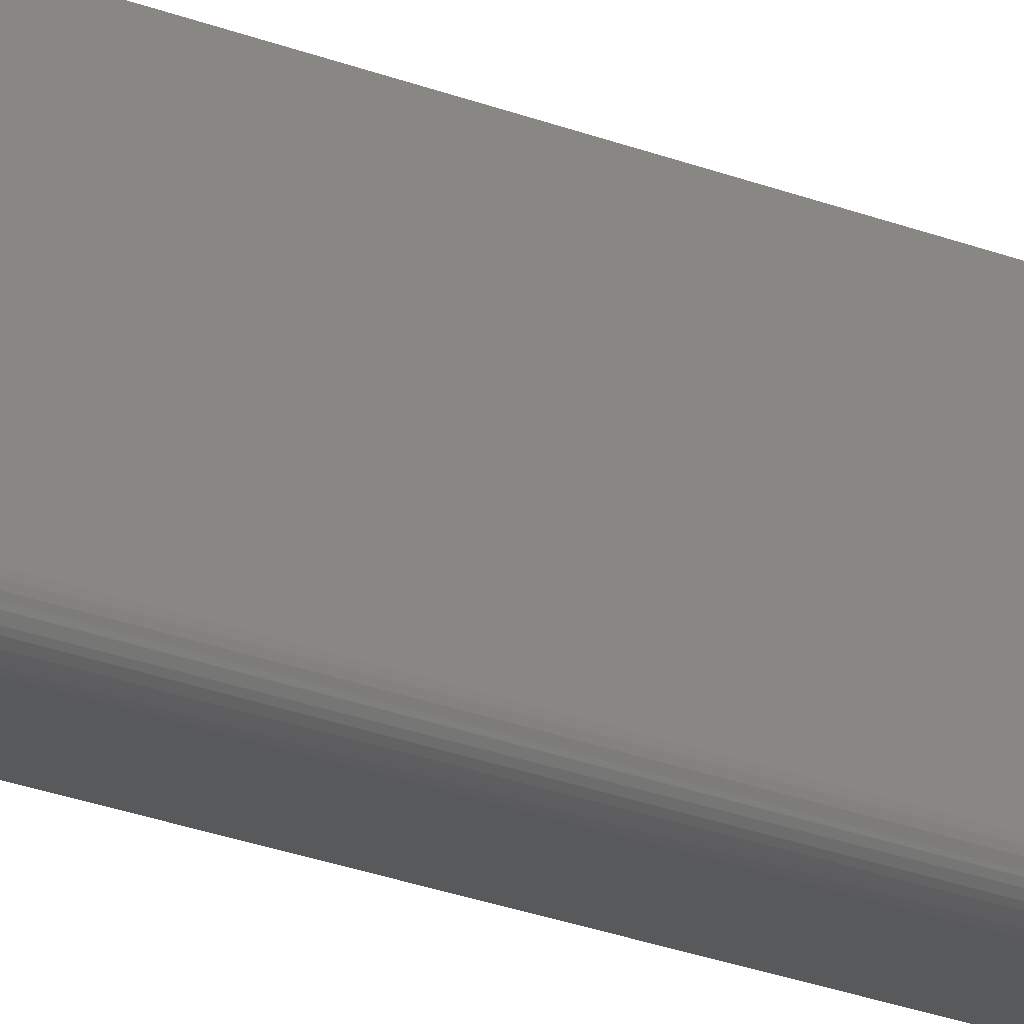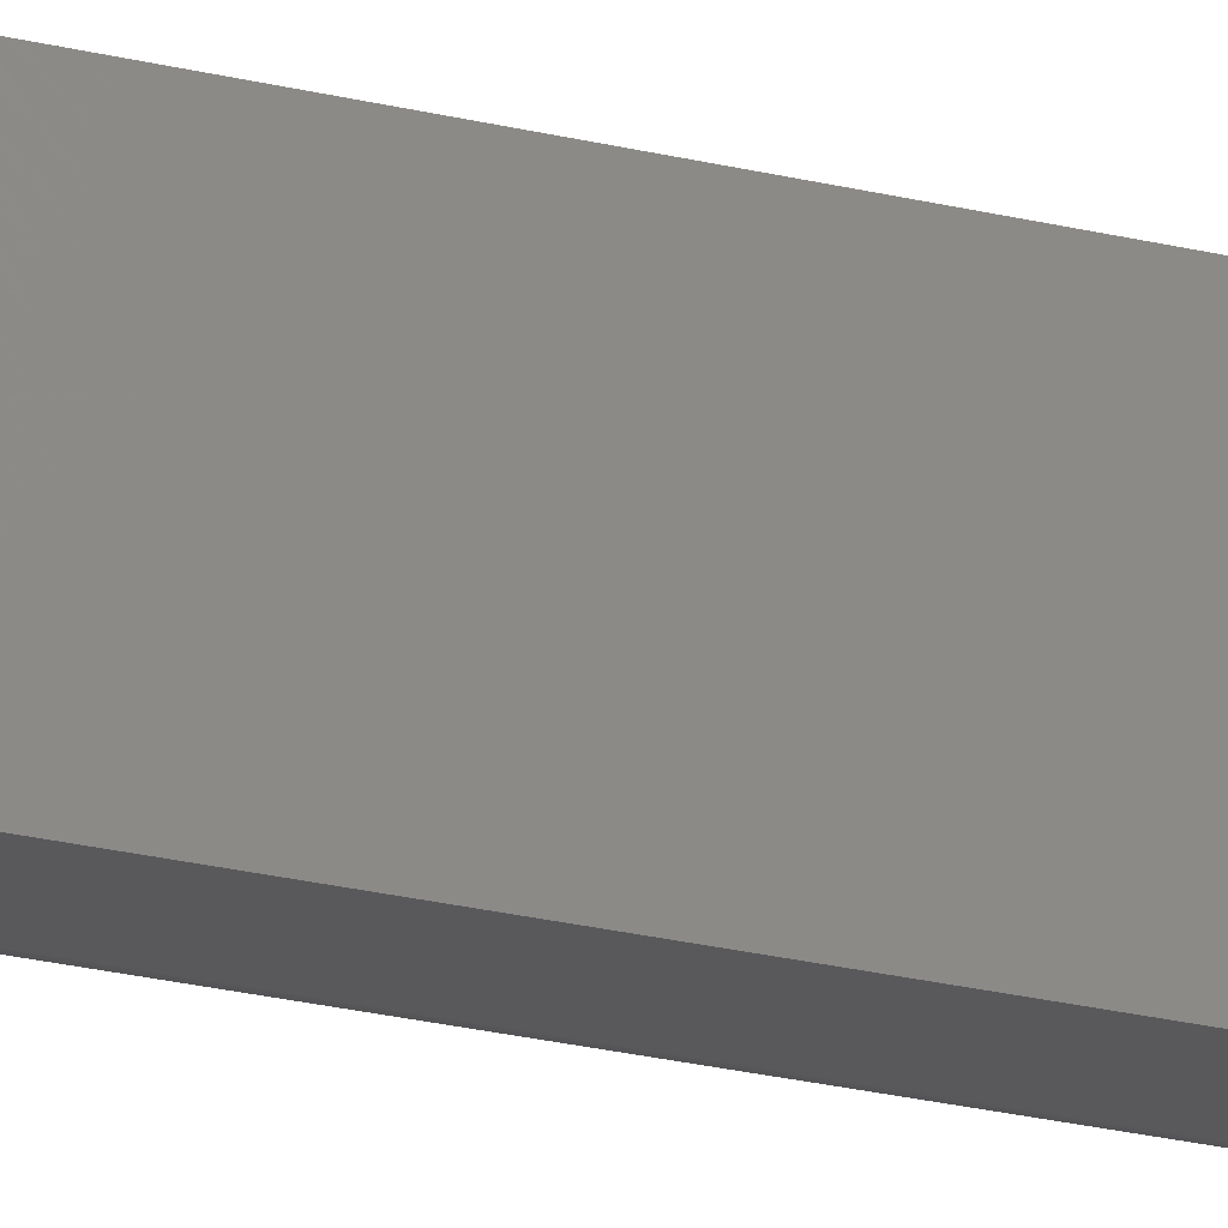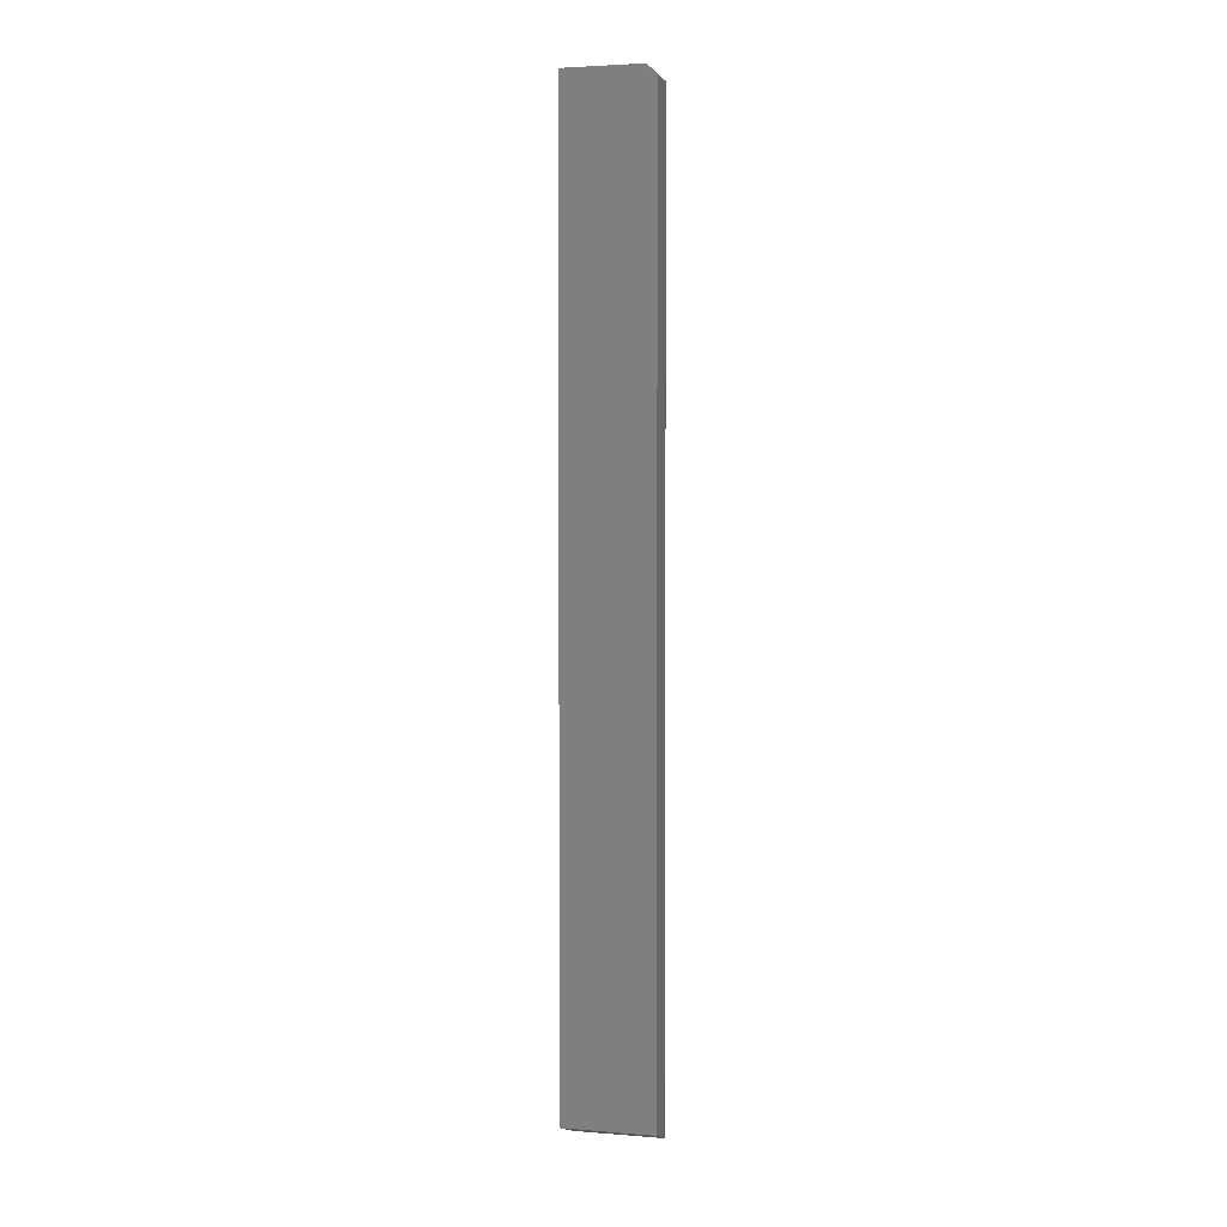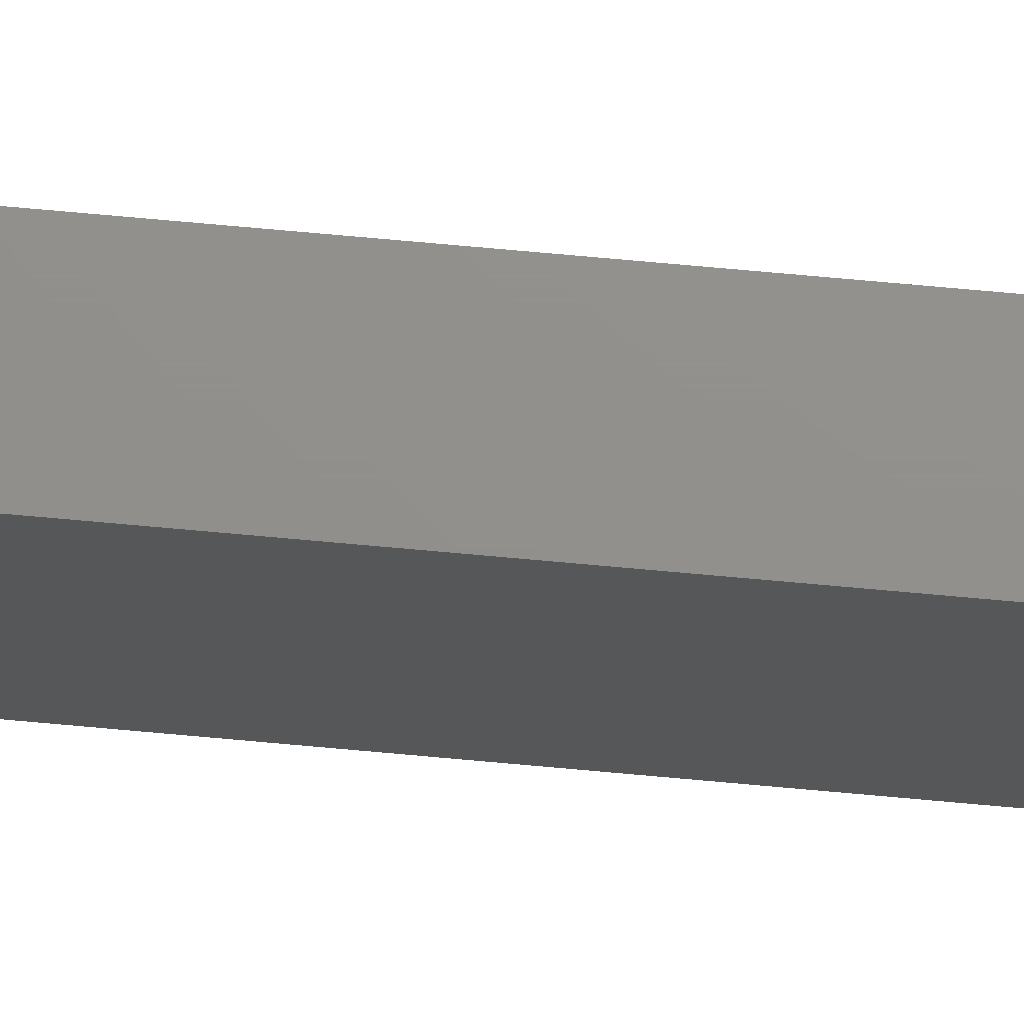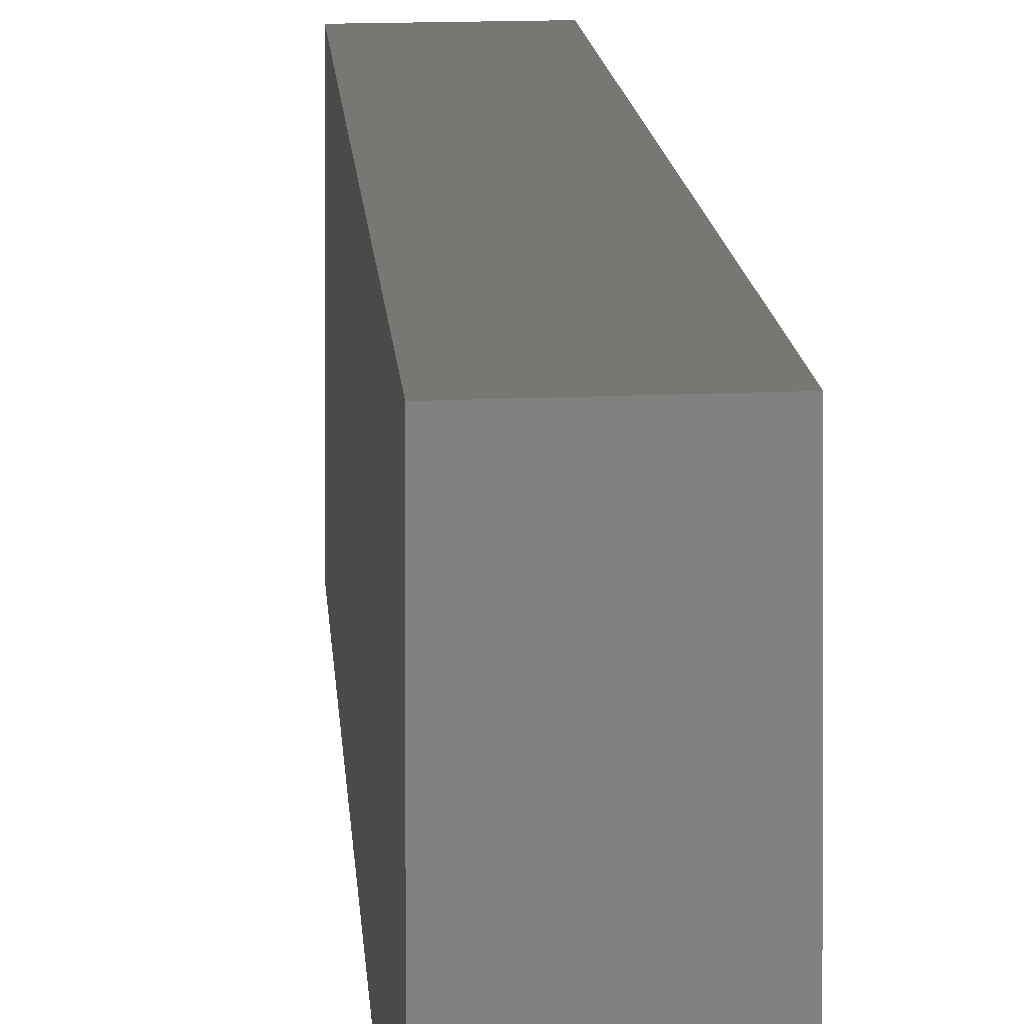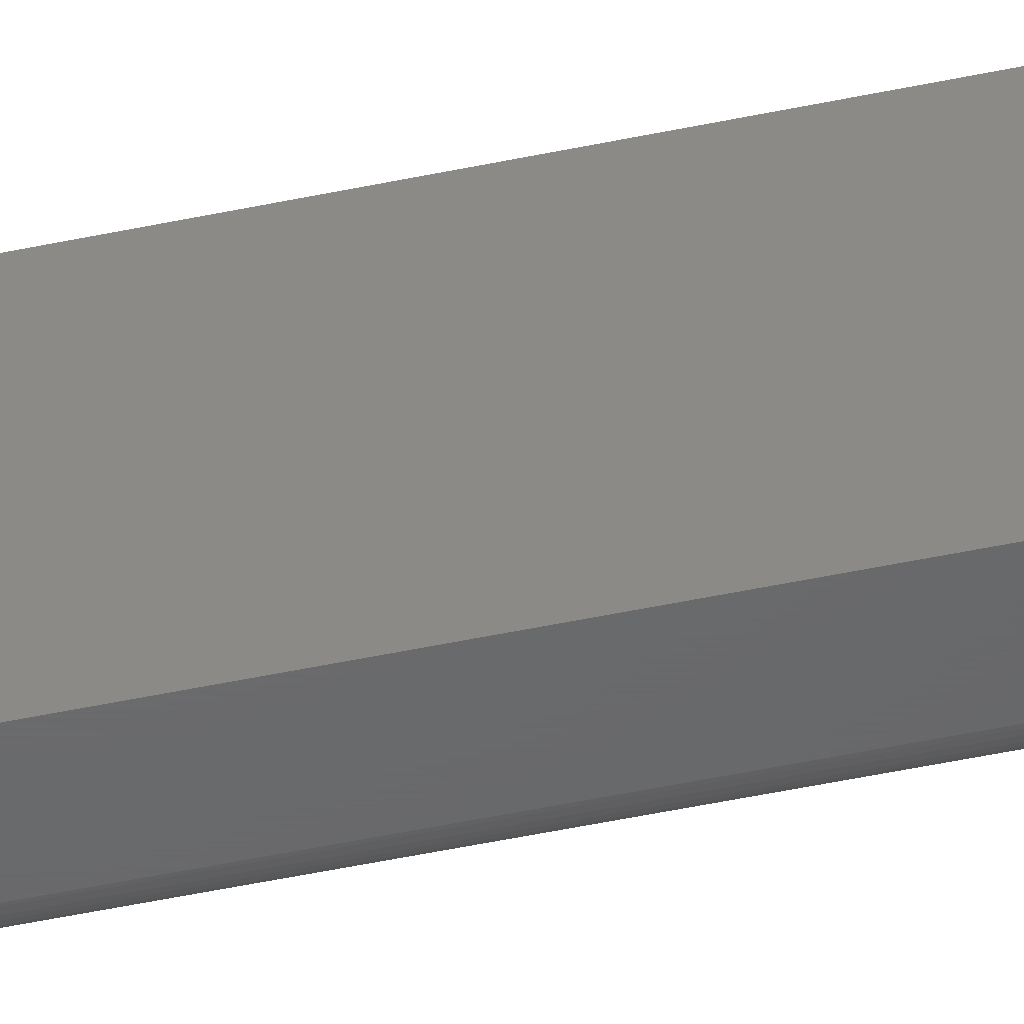
<metadata>
{"format":"stl","ext":"stl","renderer":"f3d","projection":"perspective","resolution":1024,"background":"white","views":[{"elev":-20.8,"azim":52.7,"up":"+Y"},{"elev":-22.4,"azim":-113.8,"up":"+Y"},{"elev":3.3,"azim":-75.0,"up":"+Z"},{"elev":72.4,"azim":-84.8,"up":"+Y"},{"elev":4.1,"azim":-1.2,"up":"+Y"},{"elev":-47.6,"azim":-76.4,"up":"+Y"}]}
</metadata>
<code>
# stl→obj: 23 verts, 42 faces
v -0.007484 -0.07031 0.002757
v -3.732e-19 -0.06474 -2.772e-18
v -0.00113 -0.06705 0.0004162
v -0.002866 -0.0688 0.001056
v -0.005059 -0.06993 0.001864
v -0.03125 -0.07031 0.01151
v -0.03125 4.403e-35 0.01151
v 0.0003289 1.972e-18 -1.934e-18
v 0.0003289 -0.0625 -2.969e-17
v 0.0002463 -0.06363 0
v -0.03125 2.868e-33 0.75
v -0.03125 -0.07031 0.7422
v -0.03125 -0.0625 0.75
v 0.0003289 1.972e-18 0.7385
v -0.007484 -0.07031 0.7422
v -0.01004 -0.07031 0.7422
v -0.006259 -0.07022 0.7408
v -0.001928 -0.06799 0.7392
v -0.003918 -0.06945 0.7399
v 0.0003289 -0.0625 0.7385
v 0.0002463 -0.06363 0.7385
v 6.591e-18 -0.06474 0.7385
v -0.0004909 -0.06598 0.7387
f 1 2 3
f 1 3 4
f 1 4 5
f 6 7 8
f 6 8 9
f 6 9 10
f 6 10 2
f 6 2 1
f 7 6 11
f 11 6 12
f 11 12 13
f 7 11 8
f 8 11 14
f 15 6 1
f 15 16 6
f 6 16 12
f 1 17 15
f 1 5 17
f 3 18 4
f 18 19 4
f 5 4 19
f 19 17 5
f 9 20 10
f 10 20 21
f 10 21 2
f 2 21 22
f 2 22 3
f 3 22 23
f 3 23 18
f 9 8 20
f 20 8 14
f 22 18 23
f 18 16 15
f 18 15 17
f 18 17 19
f 13 16 18
f 13 18 22
f 13 22 21
f 13 21 20
f 13 20 14
f 13 14 11
f 13 12 16

</code>
